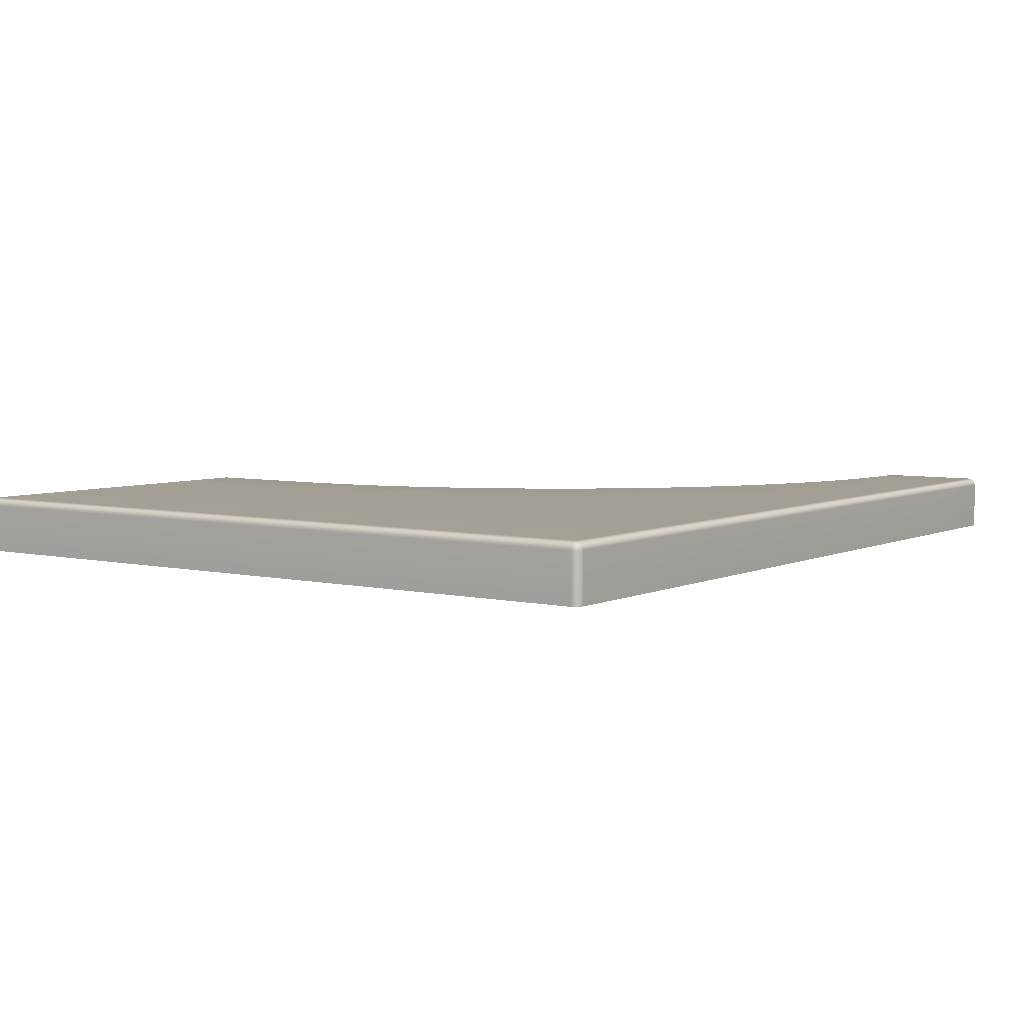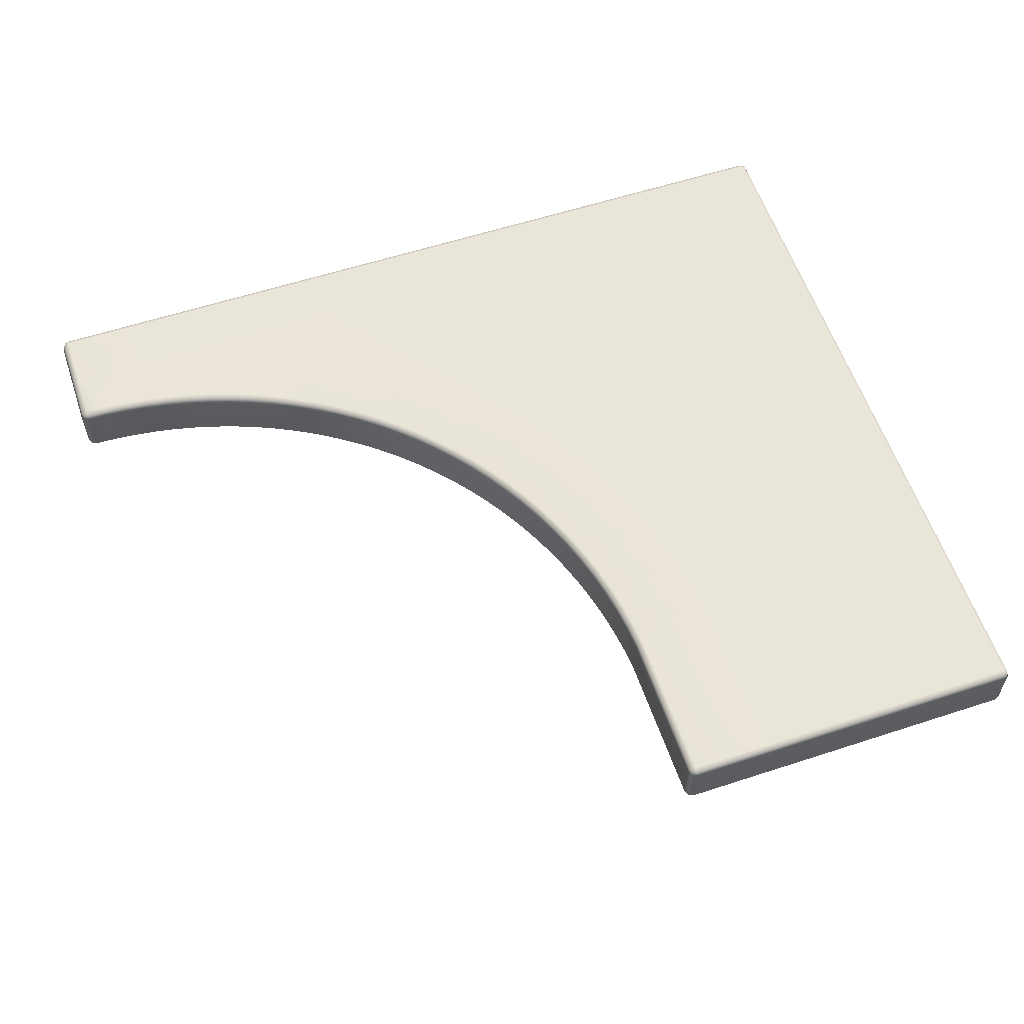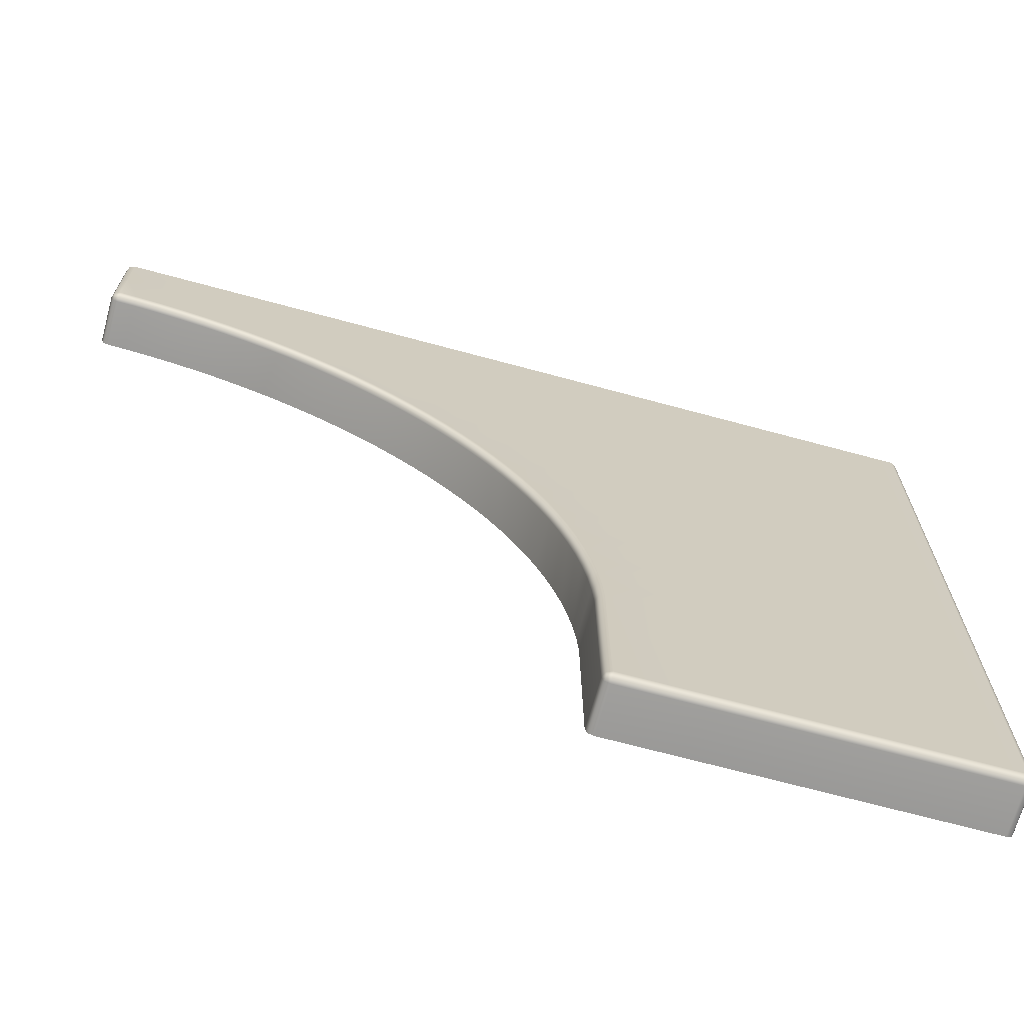
<metadata>
{"format":"obj","ext":"obj","renderer":"f3d","projection":"perspective","resolution":1024,"background":"white","views":[{"elev":5.3,"azim":-54.6,"up":"+Y"},{"elev":58.8,"azim":161.4,"up":"+Y"},{"elev":-68.8,"azim":164.8,"up":"+Z"}]}
</metadata>
<code>
g ENV_FFABB_BottomFloorB_Vinyl_02_MO
v 6.266 2.289e-05 -1.052
v 9.517 2.289e-05 -1.636
v 9.969 2.289e-05 -1.052
v 8.992 2.289e-05 -2.313
v 8.445 2.289e-05 -3.019
v 2.657 2.289e-05 -1.052
v 7.919 2.289e-05 -3.698
v 7.388 2.289e-05 -4.383
v 2.657 2.289e-05 -4.088
v 6.774 2.289e-05 -5.217
v 6.242 2.289e-05 -6.106
v 2.657 2.289e-05 -7.151
v 5.799 2.289e-05 -7.042
v 5.45 2.289e-05 -8.017
v 5.198 2.289e-05 -9.022
v 2.657 2.289e-05 -10.01
v 5.046 2.289e-05 -10.05
v 15.51 -0.14 -2.041
v 15.51 -1 -2.041
v 15.55 -1 -1.941
v 15.55 -0.14 -1.941
v 15.55 -0.14 -1.052
v 15.55 -1 -1.052
v 15.55 -1 -0.14
v 15.55 -0.14 -0.14
v 15.51 -1 -0.04102
v 15.51 -0.14 -0.04102
v 15.51 -0.04102 -0.14
v 15.51 -0.04102 -1.052
v 15.51 -0.04102 -1.942
v 15.49 -0.06024 -0.06024
v 15.49 -0.06024 -2.022
v 15.41 -0.04102 -0.04102
v 15.41 -0.04102 -2.043
v 15.41 -0.14 2.289e-05
v 14.15 -0.04102 -0.04102
v 15.41 -0.14 -2.084
v 15.51 -1 -2.041
v 15.41 -1 -2.084
v 15.11 -0.14 -2.091
v 15.11 -1 -2.091
v 15.11 -0.04102 -2.05
v 14.67 -1 -2.124
v 14.67 -0.14 -2.124
v 14.66 -0.04102 -2.083
v 14.23 -1 -2.178
v 14.23 -0.14 -2.178
v 14.22 -0.04102 -2.138
v 13.79 -1 -2.254
v 13.79 -0.14 -2.254
v 13.79 -0.04102 -2.213
v 13.36 -1 -2.35
v 13.36 -0.14 -2.35
v 13.35 -0.04102 -2.311
v 12.94 -1 -2.468
v 12.94 -0.14 -2.468
v 12.92 -0.04102 -2.429
v 12.52 -1 -2.607
v 12.52 -0.14 -2.607
v 12.5 -0.04102 -2.568
v 12.11 -1 -2.766
v 12.11 -0.14 -2.766
v 12.09 -0.04102 -2.728
v 11.7 -1 -2.945
v 11.7 -0.14 -2.945
v 11.68 -0.04102 -2.908
v 11.31 -1 -3.143
v 11.31 -0.14 -3.143
v 11.29 -0.04102 -3.107
v 10.92 -1 -3.361
v 10.92 -0.14 -3.361
v 10.9 -0.04102 -3.326
v 10.55 -1 -3.597
v 10.55 -0.14 -3.597
v 10.53 -0.04102 -3.563
v 10.19 -1 -3.852
v 10.19 -0.14 -3.852
v 10.16 -0.04102 -3.819
v 9.84 -1 -4.124
v 9.84 -0.14 -4.124
v 9.814 -0.04102 -4.092
v 9.505 -1 -4.412
v 9.505 -0.14 -4.412
v 9.478 -0.04102 -4.382
v 9.185 -1 -4.717
v 9.185 -0.14 -4.717
v 9.156 -0.04102 -4.688
v 8.881 -1 -5.037
v 8.881 -0.14 -5.037
v 8.85 -0.04102 -5.009
v 8.592 -1 -5.371
v 8.592 -0.14 -5.371
v 8.56 -0.04102 -5.345
v 8.32 -1 -5.719
v 8.32 -0.14 -5.719
v 8.287 -0.04102 -5.695
v 8.066 -1 -6.08
v 8.066 -0.14 -6.08
v 8.032 -0.04102 -6.058
v 7.83 -1 -6.454
v 7.83 -0.14 -6.454
v 7.794 -0.04102 -6.433
v 7.612 -1 -6.838
v 7.612 -0.14 -6.838
v 7.576 -0.04102 -6.819
v 7.413 -1 -7.233
v 7.413 -0.14 -7.233
v 7.376 -0.04102 -7.215
v 7.234 -1 -7.636
v 7.234 -0.14 -7.636
v 7.197 -0.04102 -7.621
v 7.075 -1 -8.049
v 7.075 -0.14 -8.049
v 7.037 -0.04102 -8.035
v 6.937 -1 -8.468
v 6.937 -0.14 -8.468
v 6.898 -0.04102 -8.456
v 6.819 -1 -8.894
v 6.819 -0.14 -8.894
v 6.779 -0.04102 -8.884
v 6.722 -1 -9.325
v 6.722 -0.14 -9.325
v 6.682 -0.04102 -9.317
v 6.647 -1 -9.76
v 6.647 -0.14 -9.76
v 6.606 -0.04102 -9.754
v 6.593 -1 -10.2
v 6.593 -0.14 -10.2
v 6.552 -0.04102 -10.19
v 6.56 -1 -10.64
v 6.56 -0.14 -10.64
v 6.519 -0.04102 -10.64
v 6.551 -1 -13.37
v 6.551 -0.14 -13.37
v 6.51 -0.04102 -13.37
v 6.509 -0.14 -13.47
v 6.509 -1 -13.47
v 6.49 -0.06024 -13.45
v 6.41 -0.04102 -13.47
v 6.409 -0.14 -13.51
v 6.509 -1 -13.47
v 6.409 -1 -13.51
v 4.996 -0.14 -13.51
v 4.996 -1 -13.51
v 4.996 -0.04102 -13.47
v 2.657 -1 -13.51
v 2.657 -0.14 -13.51
v 2.657 -0.04102 -13.47
v 0.14 -1 -13.51
v 0.14 -0.14 -13.51
v 0.14 -0.04102 -13.47
v 0.04102 -0.14 -13.47
v 0.04102 -1 -13.47
v 0.06024 -0.06024 -13.45
v 0.04102 -0.04102 -13.37
v -2.289e-05 -0.14 -13.37
v 0.04102 -1 -13.47
v -2.289e-05 -1 -13.37
v -2.289e-05 -0.14 -10.01
v -2.289e-05 -1 -10.01
v 0.04102 -0.04102 -10.01
v -2.289e-05 -1 -7.151
v -2.289e-05 -0.14 -7.151
v 0.04102 -0.04102 -7.151
v -2.289e-05 -1 -4.088
v -2.289e-05 -0.14 -4.088
v 0.04102 -0.04102 -4.088
v -2.289e-05 -1 -1.052
v -2.289e-05 -0.14 -1.052
v 0.04102 -0.04102 -1.052
v -2.289e-05 -1 -0.14
v -2.289e-05 -0.14 -0.14
v 0.04102 -0.04102 -0.14
v 0.04102 -0.14 -0.04102
v 0.04102 -1 -0.04102
v 0.06024 -0.06024 -0.06024
v 15.51 -0.04102 -1.942
v 15.51 -0.04102 -1.052
v 15.41 2.289e-05 -1.052
v 15.41 2.289e-05 -1.944
v 15.41 -0.04102 -2.043
v 15.49 -0.06024 -2.022
v 15.11 -0.04102 -2.05
v 15.1 2.289e-05 -1.952
v 14.15 2.289e-05 -1.052
v 14.66 -0.04102 -2.083
v 14.65 2.289e-05 -1.985
v 14.65 2.289e-05 -1.985
v 14.22 -0.04102 -2.138
v 14.66 -0.04102 -2.083
v 14.21 2.289e-05 -2.04
v 14.15 2.289e-05 -1.052
v 13.79 -0.04102 -2.213
v 12.76 2.289e-05 -1.052
v 13.77 2.289e-05 -2.116
v 13.77 2.289e-05 -2.116
v 13.35 -0.04102 -2.311
v 13.79 -0.04102 -2.213
v 13.33 2.289e-05 -2.215
v 12.76 2.289e-05 -1.052
v 12.92 -0.04102 -2.429
v 11.36 2.289e-05 -1.052
v 12.9 2.289e-05 -2.334
v 12.9 2.289e-05 -2.334
v 12.5 -0.04102 -2.568
v 12.92 -0.04102 -2.429
v 12.47 2.289e-05 -2.475
v 11.36 2.289e-05 -1.052
v 12.09 -0.04102 -2.728
v 9.969 2.289e-05 -1.052
v 12.05 2.289e-05 -2.636
v 12.05 2.289e-05 -2.636
v 11.68 -0.04102 -2.908
v 12.09 -0.04102 -2.728
v 11.64 2.289e-05 -2.818
v 9.969 2.289e-05 -1.052
v 11.29 -0.04102 -3.107
v 9.517 2.289e-05 -1.636
v 11.24 2.289e-05 -3.02
v 11.24 2.289e-05 -3.02
v 10.9 -0.04102 -3.326
v 11.29 -0.04102 -3.107
v 10.85 2.289e-05 -3.241
v 9.517 2.289e-05 -1.636
v 10.53 -0.04102 -3.563
v 8.992 2.289e-05 -2.313
v 10.47 2.289e-05 -3.481
v 10.47 2.289e-05 -3.481
v 10.16 -0.04102 -3.819
v 10.53 -0.04102 -3.563
v 10.1 2.289e-05 -3.739
v 8.992 2.289e-05 -2.313
v 9.814 -0.04102 -4.092
v 8.445 2.289e-05 -3.019
v 9.751 2.289e-05 -4.015
v 9.751 2.289e-05 -4.015
v 9.478 -0.04102 -4.382
v 9.814 -0.04102 -4.092
v 9.411 2.289e-05 -4.308
v 8.445 2.289e-05 -3.019
v 9.156 -0.04102 -4.688
v 7.919 2.289e-05 -3.698
v 9.086 2.289e-05 -4.618
v 9.086 2.289e-05 -4.618
v 8.85 -0.04102 -5.009
v 9.156 -0.04102 -4.688
v 8.777 2.289e-05 -4.942
v 7.919 2.289e-05 -3.698
v 8.56 -0.04102 -5.345
v 7.388 2.289e-05 -4.383
v 8.484 2.289e-05 -5.282
v 8.484 2.289e-05 -5.282
v 8.287 -0.04102 -5.695
v 8.56 -0.04102 -5.345
v 8.208 2.289e-05 -5.636
v 7.388 2.289e-05 -4.383
v 8.032 -0.04102 -6.058
v 6.774 2.289e-05 -5.217
v 7.95 2.289e-05 -6.003
v 7.95 2.289e-05 -6.003
v 7.794 -0.04102 -6.433
v 8.032 -0.04102 -6.058
v 7.71 2.289e-05 -6.382
v 6.774 2.289e-05 -5.217
v 7.576 -0.04102 -6.819
v 6.242 2.289e-05 -6.106
v 7.488 2.289e-05 -6.772
v 7.488 2.289e-05 -6.772
v 7.376 -0.04102 -7.215
v 7.576 -0.04102 -6.819
v 7.287 2.289e-05 -7.173
v 6.242 2.289e-05 -6.106
v 7.197 -0.04102 -7.621
v 5.799 2.289e-05 -7.042
v 7.105 2.289e-05 -7.583
v 7.105 2.289e-05 -7.583
v 7.037 -0.04102 -8.035
v 7.197 -0.04102 -7.621
v 6.944 2.289e-05 -8.002
v 5.799 2.289e-05 -7.042
v 6.898 -0.04102 -8.456
v 5.45 2.289e-05 -8.017
v 6.803 2.289e-05 -8.427
v 6.803 2.289e-05 -8.427
v 6.779 -0.04102 -8.884
v 6.898 -0.04102 -8.456
v 6.683 2.289e-05 -8.86
v 5.45 2.289e-05 -8.017
v 6.682 -0.04102 -9.317
v 5.198 2.289e-05 -9.022
v 6.585 2.289e-05 -9.298
v 6.585 2.289e-05 -9.298
v 6.606 -0.04102 -9.754
v 6.682 -0.04102 -9.317
v 6.508 2.289e-05 -9.74
v 5.198 2.289e-05 -9.022
v 6.552 -0.04102 -10.19
v 5.046 2.289e-05 -10.05
v 6.453 2.289e-05 -10.18
v 6.453 2.289e-05 -10.18
v 6.519 -0.04102 -10.64
v 6.552 -0.04102 -10.19
v 6.42 2.289e-05 -10.63
v 5.046 2.289e-05 -10.05
v 4.996 2.289e-05 -13.37
v 6.51 -0.04102 -13.37
v 6.411 2.289e-05 -13.37
v 4.996 -0.04102 -13.47
v 6.41 -0.04102 -13.47
v 6.49 -0.06024 -13.45
v 4.996 2.289e-05 -13.37
v 2.657 -0.04102 -13.47
v 4.996 -0.04102 -13.47
v 2.657 2.289e-05 -13.37
v 5.046 2.289e-05 -10.05
v 2.657 2.289e-05 -10.01
v 2.657 2.289e-05 -13.37
v 0.14 -0.04102 -13.47
v 2.657 -0.04102 -13.47
v 0.14 2.289e-05 -13.37
v 2.657 2.289e-05 -10.01
v 0.14 2.289e-05 -10.01
v 0.04102 -0.04102 -10.01
v 0.04102 -0.04102 -13.37
v 0.06024 -0.06024 -13.45
v 15.51 -1 -0.04102
v 15.41 -1 2.289e-05
v 14.15 -0.14 2.289e-05
v 14.15 -1 2.289e-05
v 12.76 -0.04102 -0.04102
v 12.76 -0.14 2.289e-05
v 12.76 -1 2.289e-05
v 11.36 -0.04102 -0.04102
v 11.36 -0.14 2.289e-05
v 11.36 -1 2.289e-05
v 9.969 -0.04102 -0.04102
v 9.969 -0.14 2.289e-05
v 9.969 -1 2.289e-05
v 6.266 -0.04102 -0.04102
v 6.266 -0.14 2.289e-05
v 6.266 -1 2.289e-05
v 2.657 -0.04102 -0.04102
v 2.657 -0.14 2.289e-05
v 2.657 -1 2.289e-05
v 0.14 -1 2.289e-05
v 0.14 -0.04102 -0.04102
v 0.14 -0.14 2.289e-05
v 0.04102 -1 -0.04102
v 0.04102 -0.14 -0.04102
v 0.06024 -0.06024 -0.06024
v 15.41 -0.04102 -0.04102
v 14.15 -0.04102 -0.04102
v 14.15 2.289e-05 -0.14
v 15.41 2.289e-05 -0.14
v 15.51 -0.04102 -0.14
v 15.49 -0.06024 -0.06024
v 15.51 -0.04102 -1.052
v 15.41 2.289e-05 -1.052
v 14.15 2.289e-05 -1.052
v 14.15 -0.04102 -0.04102
v 12.76 -0.04102 -0.04102
v 12.76 2.289e-05 -0.14
v 14.15 2.289e-05 -0.14
v 14.15 2.289e-05 -1.052
v 12.76 2.289e-05 -1.052
v 11.36 -0.04102 -0.04102
v 9.969 -0.04102 -0.04102
v 9.969 2.289e-05 -0.14
v 11.36 2.289e-05 -0.14
v 12.76 -0.04102 -0.04102
v 12.76 2.289e-05 -0.14
v 12.76 2.289e-05 -1.052
v 11.36 2.289e-05 -1.052
v 9.969 2.289e-05 -1.052
v 9.969 -0.04102 -0.04102
v 6.266 -0.04102 -0.04102
v 6.266 2.289e-05 -0.14
v 9.969 2.289e-05 -0.14
v 9.969 2.289e-05 -1.052
v 6.266 2.289e-05 -1.052
v 6.266 -0.04102 -0.04102
v 2.657 -0.04102 -0.04102
v 2.657 2.289e-05 -0.14
v 6.266 2.289e-05 -0.14
v 6.266 2.289e-05 -1.052
v 2.657 2.289e-05 -1.052
v 0.14 2.289e-05 -4.088
v 0.04102 -0.04102 -1.052
v 0.04102 -0.04102 -4.088
v 0.14 2.289e-05 -1.052
v 2.657 2.289e-05 -1.052
v 2.657 2.289e-05 -4.088
v 0.04102 -0.04102 -4.088
v 0.04102 -0.04102 -7.151
v 0.14 2.289e-05 -7.151
v 0.14 2.289e-05 -4.088
v 2.657 2.289e-05 -4.088
v 2.657 2.289e-05 -7.151
v 0.04102 -0.04102 -7.151
v 0.04102 -0.04102 -10.01
v 0.14 2.289e-05 -10.01
v 0.14 2.289e-05 -7.151
v 2.657 2.289e-05 -7.151
v 2.657 2.289e-05 -10.01
v 0.14 2.289e-05 -1.052
v 0.04102 -0.04102 -0.14
v 0.04102 -0.04102 -1.052
v 0.14 2.289e-05 -0.14
v 2.657 2.289e-05 -0.14
v 2.657 2.289e-05 -1.052
v 2.657 -0.04102 -0.04102
v 0.14 -0.04102 -0.04102
v 0.06024 -0.06024 -0.06024
g ENV_FFABB_BottomFloorB_Vinyl_02_MO_0
f 3 2 1
f 2 4 1
f 4 5 1
f 1 5 6
f 5 7 6
f 7 8 6
f 6 8 9
f 8 10 9
f 10 11 9
f 9 11 12
f 11 13 12
f 13 14 12
f 14 15 12
f 12 15 16
f 15 17 16
f 20 19 18
f 21 20 18
f 20 21 22
f 23 20 22
f 24 23 22
f 25 24 22
f 26 24 25
f 27 26 25
f 28 25 22
f 25 28 27
f 29 28 22
f 29 22 21
f 30 29 21
f 21 18 30
f 28 31 27
f 18 32 30
f 27 31 33
f 34 32 18
f 35 27 33
f 33 36 35
f 37 34 18
f 18 38 37
f 38 39 37
f 37 40 34
f 37 39 40
f 39 41 40
f 40 42 34
f 41 43 40
f 40 44 42
f 43 44 40
f 44 45 42
f 43 46 44
f 44 47 45
f 46 47 44
f 47 48 45
f 46 49 47
f 47 50 48
f 49 50 47
f 50 51 48
f 49 52 50
f 50 53 51
f 52 53 50
f 53 54 51
f 52 55 53
f 53 56 54
f 55 56 53
f 56 57 54
f 55 58 56
f 56 59 57
f 58 59 56
f 59 60 57
f 58 61 59
f 59 62 60
f 61 62 59
f 62 63 60
f 61 64 62
f 62 65 63
f 64 65 62
f 65 66 63
f 64 67 65
f 65 68 66
f 67 68 65
f 68 69 66
f 67 70 68
f 68 71 69
f 70 71 68
f 71 72 69
f 70 73 71
f 71 74 72
f 73 74 71
f 74 75 72
f 73 76 74
f 74 77 75
f 76 77 74
f 77 78 75
f 76 79 77
f 77 80 78
f 79 80 77
f 80 81 78
f 79 82 80
f 80 83 81
f 82 83 80
f 83 84 81
f 82 85 83
f 83 86 84
f 85 86 83
f 86 87 84
f 85 88 86
f 86 89 87
f 88 89 86
f 89 90 87
f 88 91 89
f 89 92 90
f 91 92 89
f 92 93 90
f 91 94 92
f 92 95 93
f 94 95 92
f 95 96 93
f 94 97 95
f 95 98 96
f 97 98 95
f 98 99 96
f 97 100 98
f 98 101 99
f 100 101 98
f 101 102 99
f 100 103 101
f 101 104 102
f 103 104 101
f 104 105 102
f 103 106 104
f 104 107 105
f 106 107 104
f 107 108 105
f 106 109 107
f 107 110 108
f 109 110 107
f 110 111 108
f 109 112 110
f 110 113 111
f 112 113 110
f 113 114 111
f 112 115 113
f 113 116 114
f 115 116 113
f 116 117 114
f 115 118 116
f 116 119 117
f 118 119 116
f 119 120 117
f 118 121 119
f 119 122 120
f 121 122 119
f 122 123 120
f 121 124 122
f 122 125 123
f 124 125 122
f 125 126 123
f 124 127 125
f 125 128 126
f 127 128 125
f 128 129 126
f 127 130 128
f 128 131 129
f 130 131 128
f 131 132 129
f 130 133 131
f 131 134 132
f 133 134 131
f 134 135 132
f 134 133 136
f 134 136 135
f 133 137 136
f 136 138 135
f 139 138 136
f 140 139 136
f 136 141 140
f 141 142 140
f 140 143 139
f 140 142 143
f 142 144 143
f 143 145 139
f 144 146 143
f 143 147 145
f 146 147 143
f 147 148 145
f 146 149 147
f 147 150 148
f 149 150 147
f 150 151 148
f 150 149 152
f 150 152 151
f 149 153 152
f 152 154 151
f 155 154 152
f 156 155 152
f 152 157 156
f 157 158 156
f 155 156 159
f 156 158 159
f 158 160 159
f 161 155 159
f 160 162 159
f 161 159 163
f 162 163 159
f 164 161 163
f 162 165 163
f 164 163 166
f 165 166 163
f 167 164 166
f 165 168 166
f 166 169 167
f 168 169 166
f 169 170 167
f 168 171 169
f 169 172 170
f 171 172 169
f 172 173 170
f 172 171 174
f 172 174 173
f 171 175 174
f 174 176 173
f 179 178 177
f 180 179 177
f 180 177 181
f 177 182 181
f 181 183 180
f 180 184 179
f 183 184 180
f 184 185 179
f 183 186 184
f 187 185 184
f 186 187 184
f 190 189 188
f 189 191 188
f 191 192 188
f 189 193 191
f 191 194 192
f 193 195 191
f 195 194 191
f 198 197 196
f 197 199 196
f 199 200 196
f 197 201 199
f 199 202 200
f 201 203 199
f 203 202 199
f 206 205 204
f 205 207 204
f 207 208 204
f 205 209 207
f 207 210 208
f 209 211 207
f 211 210 207
f 214 213 212
f 213 215 212
f 215 216 212
f 213 217 215
f 215 218 216
f 217 219 215
f 219 218 215
f 222 221 220
f 221 223 220
f 223 224 220
f 221 225 223
f 223 226 224
f 225 227 223
f 227 226 223
f 230 229 228
f 229 231 228
f 231 232 228
f 229 233 231
f 231 234 232
f 233 235 231
f 235 234 231
f 238 237 236
f 237 239 236
f 239 240 236
f 237 241 239
f 239 242 240
f 241 243 239
f 243 242 239
f 246 245 244
f 245 247 244
f 247 248 244
f 245 249 247
f 247 250 248
f 249 251 247
f 251 250 247
f 254 253 252
f 253 255 252
f 255 256 252
f 253 257 255
f 255 258 256
f 257 259 255
f 259 258 255
f 262 261 260
f 261 263 260
f 263 264 260
f 261 265 263
f 263 266 264
f 265 267 263
f 267 266 263
f 270 269 268
f 269 271 268
f 271 272 268
f 269 273 271
f 271 274 272
f 273 275 271
f 275 274 271
f 278 277 276
f 277 279 276
f 279 280 276
f 277 281 279
f 279 282 280
f 281 283 279
f 283 282 279
f 286 285 284
f 285 287 284
f 287 288 284
f 285 289 287
f 287 290 288
f 289 291 287
f 291 290 287
f 294 293 292
f 293 295 292
f 295 296 292
f 293 297 295
f 295 298 296
f 297 299 295
f 299 298 295
f 302 301 300
f 301 303 300
f 303 304 300
f 303 305 304
f 301 306 303
f 307 305 303
f 306 307 303
f 308 305 307
f 309 308 307
f 307 306 309
f 306 310 309
f 313 312 311
f 312 314 311
f 315 311 314
f 316 315 314
f 319 318 317
f 318 320 317
f 317 320 321
f 320 322 321
f 322 320 323
f 320 324 323
f 320 318 324
f 318 325 324
f 327 326 27
f 35 327 27
f 327 35 328
f 36 328 35
f 329 327 328
f 36 330 328
f 329 328 331
f 330 331 328
f 332 329 331
f 330 333 331
f 332 331 334
f 333 334 331
f 335 332 334
f 333 336 334
f 335 334 337
f 336 337 334
f 338 335 337
f 336 339 337
f 338 337 340
f 339 340 337
f 341 338 340
f 339 342 340
f 341 340 343
f 342 343 340
f 344 341 343
f 345 344 343
f 342 346 343
f 347 345 343
f 346 347 343
f 348 345 347
f 349 348 347
f 347 346 349
f 346 350 349
f 353 352 351
f 354 353 351
f 354 351 355
f 351 356 355
f 354 355 357
f 358 354 357
f 353 354 358
f 359 353 358
f 362 361 360
f 363 362 360
f 362 363 364
f 365 362 364
f 368 367 366
f 369 368 366
f 369 366 370
f 371 369 370
f 369 371 372
f 373 369 372
f 368 369 373
f 374 368 373
f 377 376 375
f 378 377 375
f 377 378 379
f 380 377 379
f 383 382 381
f 384 383 381
f 383 384 385
f 386 383 385
f 389 388 387
f 388 390 387
f 387 390 391
f 392 387 391
f 395 394 393
f 396 395 393
f 395 396 397
f 398 395 397
f 401 400 399
f 402 401 399
f 401 402 403
f 404 401 403
f 407 406 405
f 406 408 405
f 405 408 409
f 410 405 409
f 409 408 411
f 408 412 411
f 408 406 412
f 406 413 412

</code>
